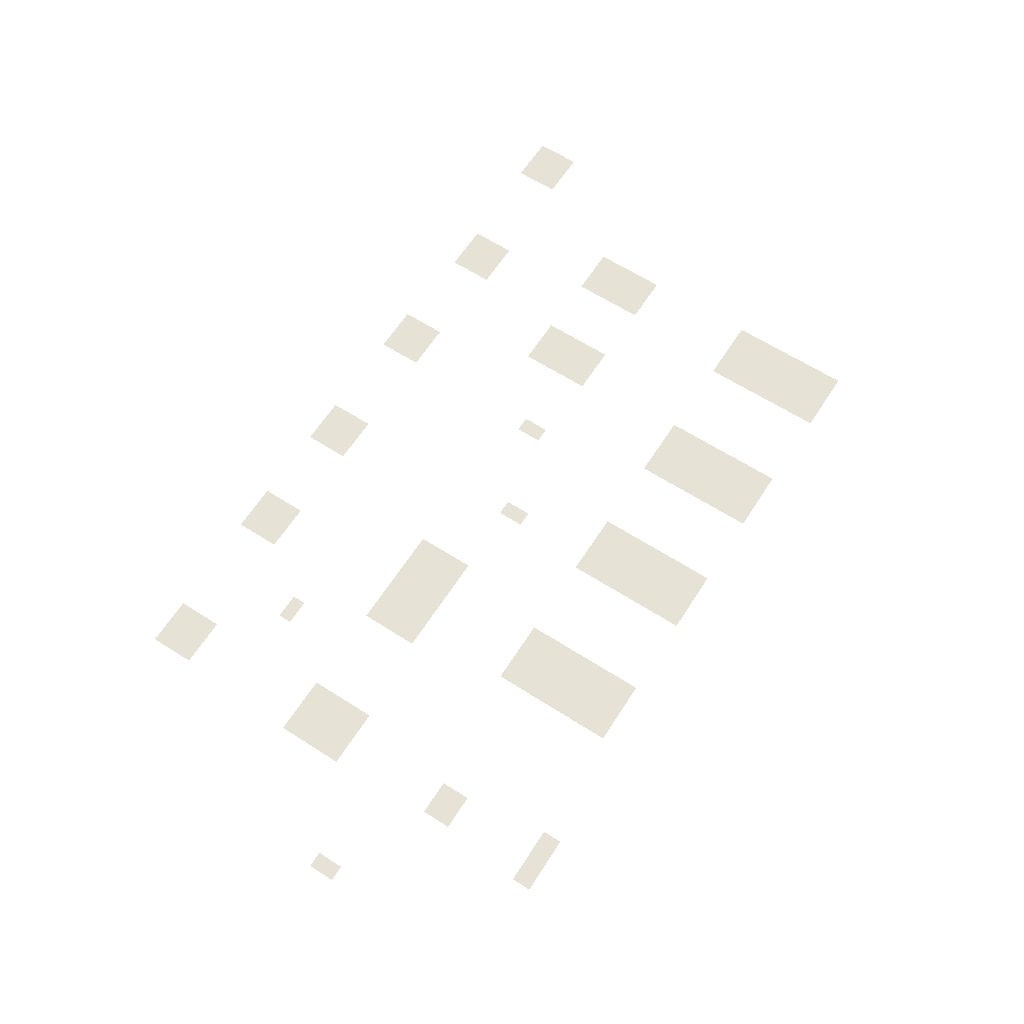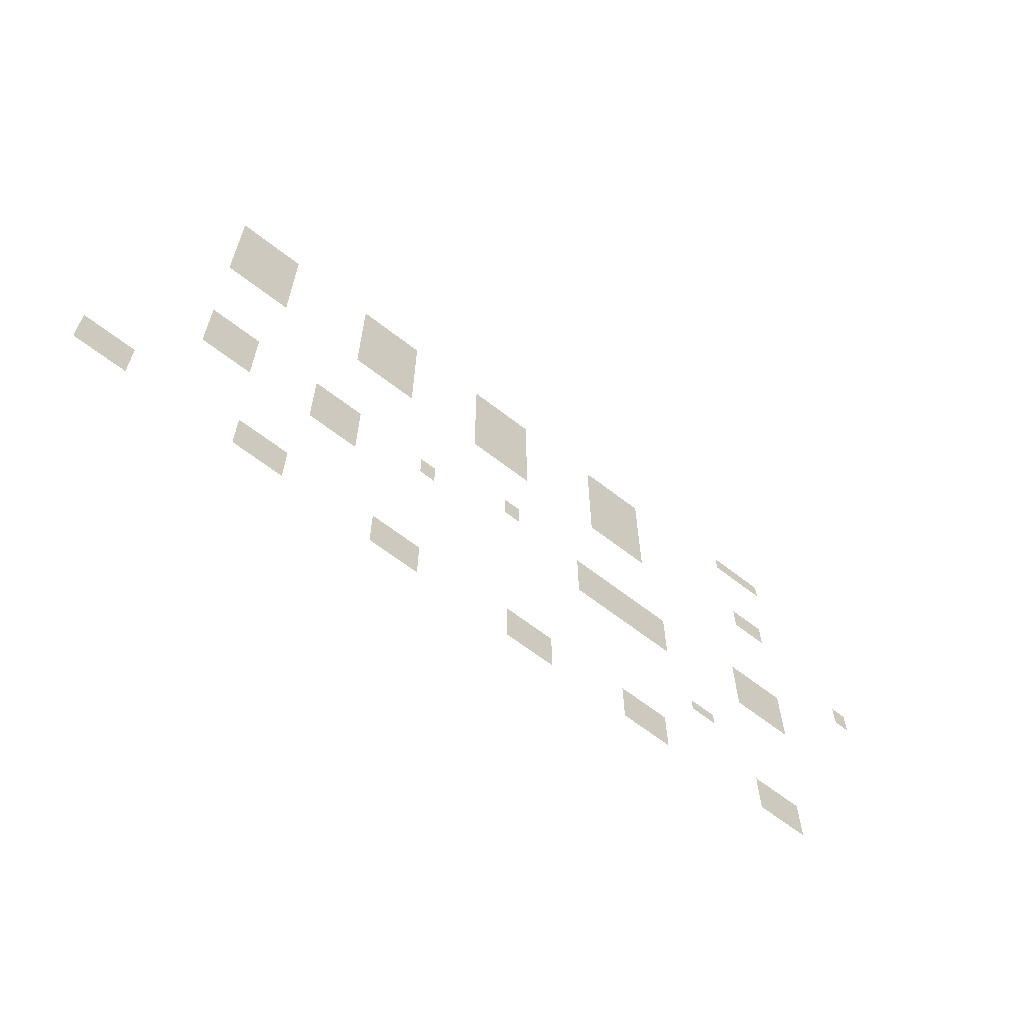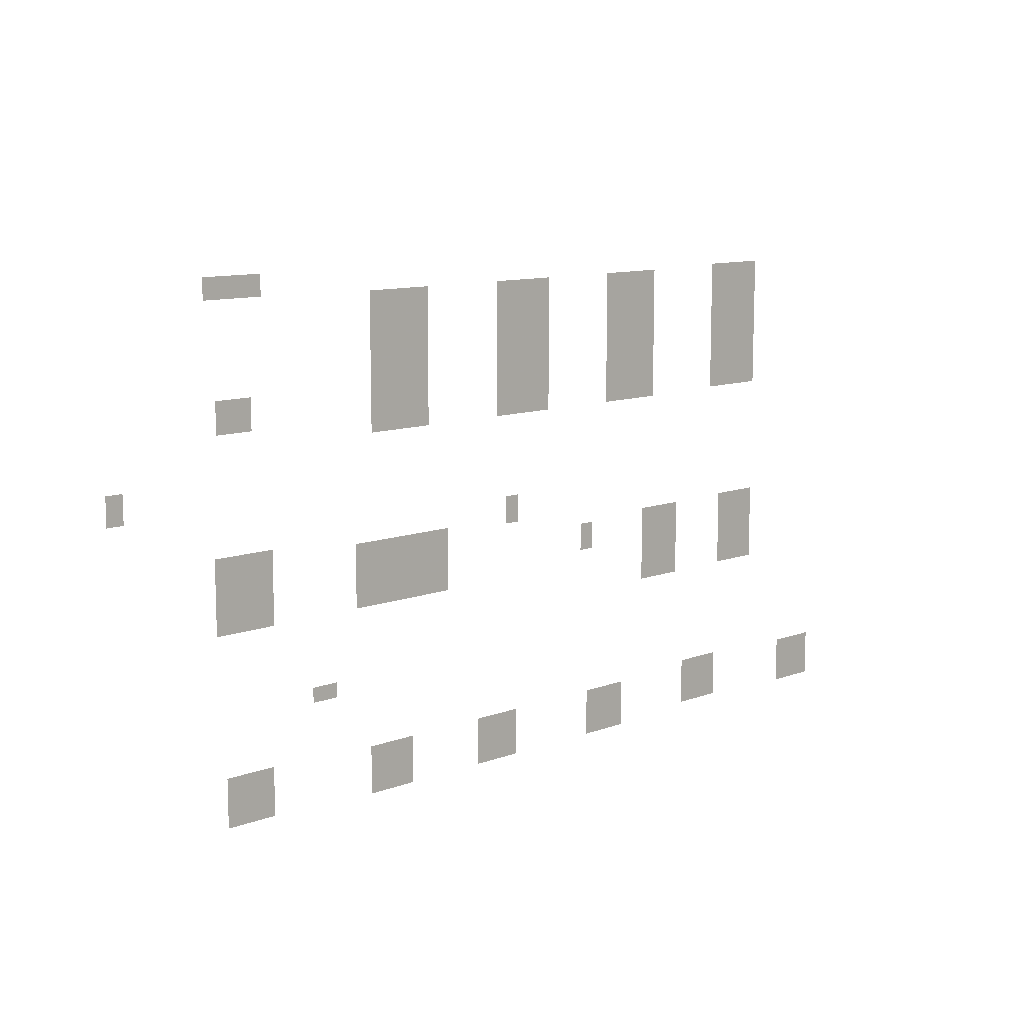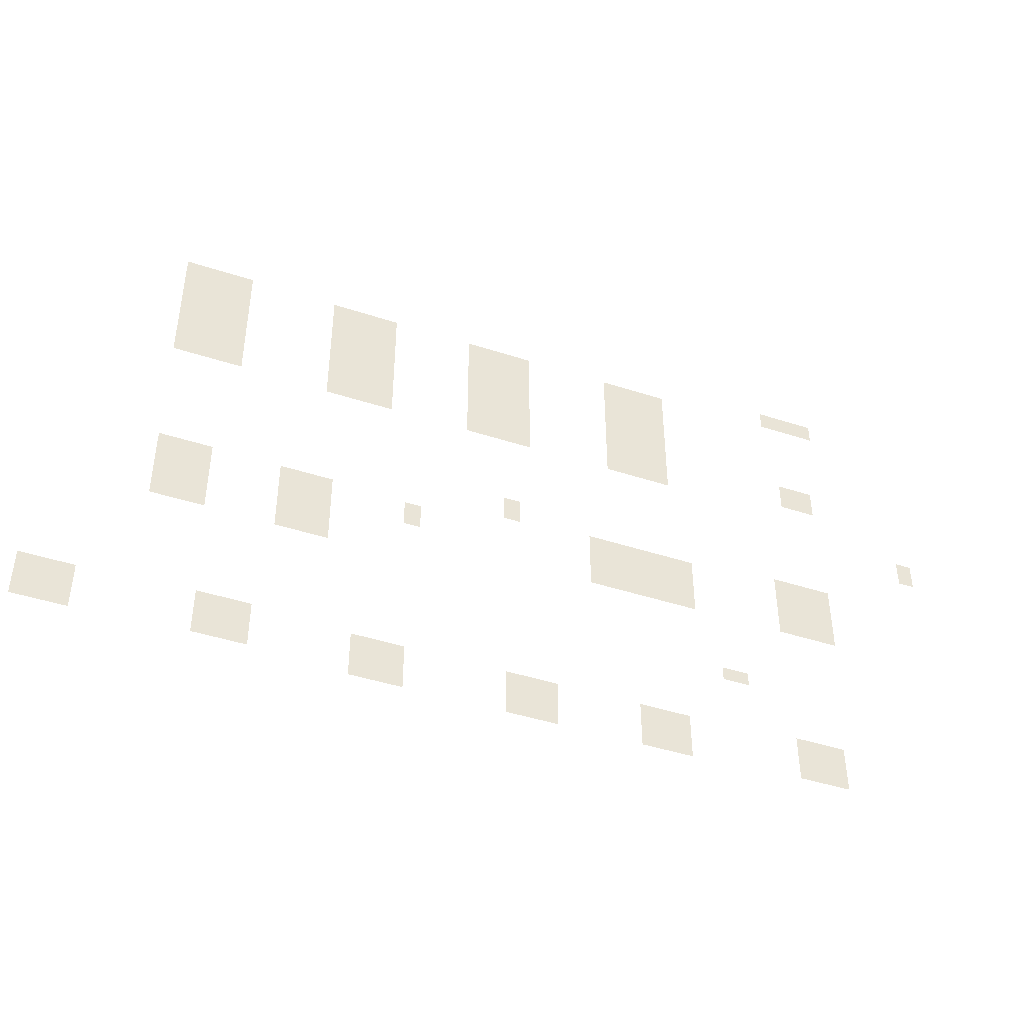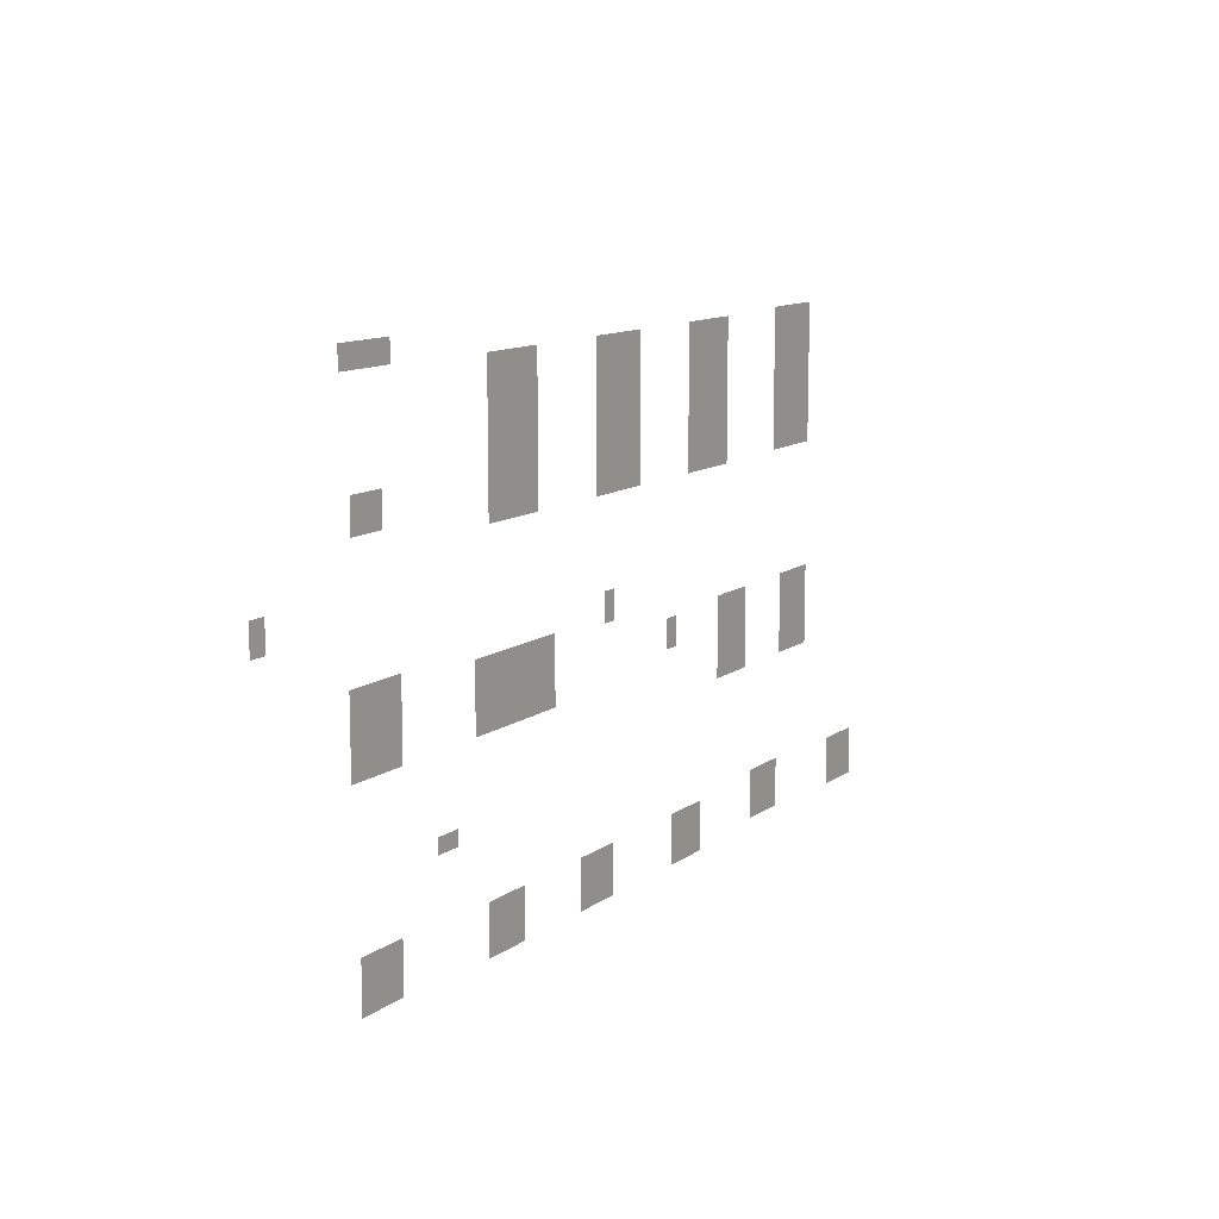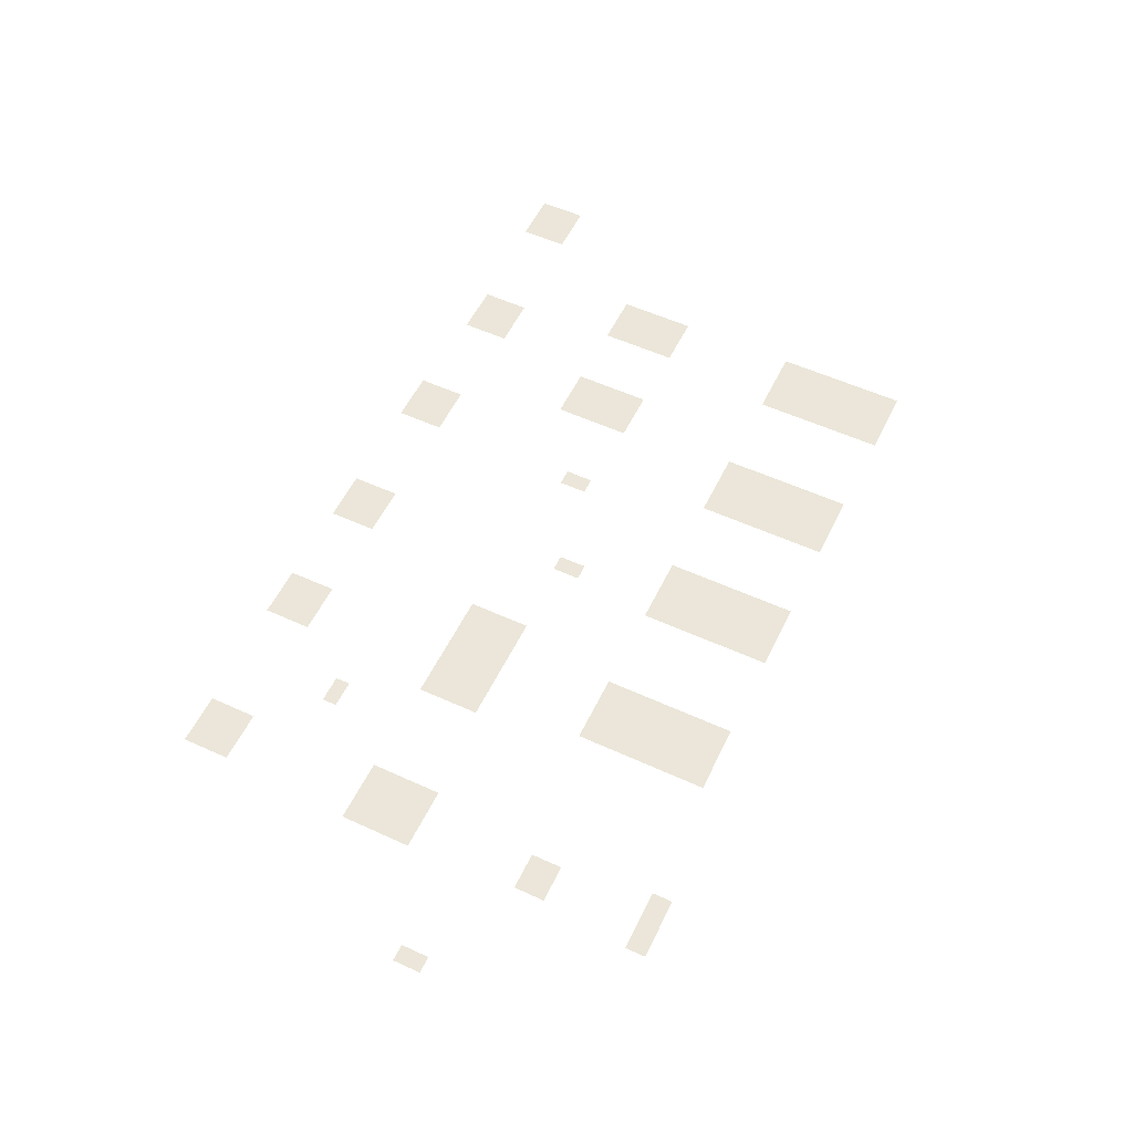
<metadata>
{"format":"obj","ext":"obj","renderer":"f3d","projection":"perspective","resolution":1024,"background":"white","views":[{"elev":63.6,"azim":122.8,"up":"+Z"},{"elev":-63.8,"azim":-38.3,"up":"+Y"},{"elev":11.1,"azim":137.9,"up":"+Y"},{"elev":-43.3,"azim":-21.2,"up":"+Y"},{"elev":11.8,"azim":121.8,"up":"+Y"},{"elev":55.5,"azim":115.7,"up":"+Z"}]}
</metadata>
<code>
v 2120 2272 0
v 2928 3816 0
v 2120 3816 0
v 2928 2272 0
v 291.2 2272 0
v 1099 3816 0
v 291.2 3816 0
v 1099 2272 0
v -1468 2272 0
v -660.5 3816 0
v -1468 3816 0
v -660.5 2272 0
v -3313 2293 0
v -2505 3838 0
v -3313 3838 0
v -2505 2293 0
v -4525 -1811 0
v -3924 -1258 0
v -4525 -1258 0
v -3924 -1811 0
v -2666 -1757 0
v -2064 -1204 0
v -2666 -1204 0
v -2064 -1757 0
v -968.7 -1829 0
v -367.2 -1276 0
v -968.7 -1276 0
v -367.2 -1829 0
v 800.5 -1829 0
v 1402 -1276 0
v 800.5 -1276 0
v 1402 -1829 0
v 2389 -1829 0
v 2991 -1276 0
v 2389 -1276 0
v 2991 -1829 0
v 4321 -1775 0
v 4923 -1222 0
v 4321 -1222 0
v 4923 -1775 0
v -1916 -12.89 0
v -1305 884.1 0
v -1916 884.1 0
v -1305 -12.89 0
v -3315 0.3057 0
v -2704 897.3 0
v -3315 897.3 0
v -2704 0.3057 0
v 3168 340.8 0
v 1846 1065 0
v 1846 340.8 0
v 3168 1065 0
v 4275 336.1 0
v 5003 1163 0
v 4275 1163 0
v 5003 336.1 0
v 5058 3835 0
v 4350 4070 0
v 4350 3835 0
v 5058 4070 0
v 4505 2450 0
v 4943 2806 0
v 4505 2806 0
v 4943 2450 0
v 3778 -613.7 0
v 3459 -444 0
v 3459 -613.7 0
v 3778 -444 0
v 769.9 995.5 0
v 965.4 1318 0
v 769.9 1318 0
v 965.4 995.5 0
v 6066 1663 0
v 6261 1986 0
v 6066 1986 0
v 6261 1663 0
v -442.6 506.1 0
v -247.1 828.8 0
v -442.6 828.8 0
v -247.1 506.1 0
o BackSkin
f 1 2 3
f 1 4 2
f 5 6 7
f 5 8 6
f 9 10 11
f 9 12 10
f 13 14 15
f 13 16 14
f 17 18 19
f 17 20 18
f 21 22 23
f 21 24 22
f 25 26 27
f 25 28 26
f 29 30 31
f 29 32 30
f 33 34 35
f 33 36 34
f 37 38 39
f 37 40 38
f 41 42 43
f 41 44 42
f 45 46 47
f 45 48 46
f 49 50 51
f 49 52 50
f 53 54 55
f 53 56 54
f 57 58 59
f 57 60 58
f 61 62 63
f 61 64 62
f 65 66 67
f 65 68 66
f 69 70 71
f 69 72 70
f 73 74 75
f 73 76 74
f 77 78 79
f 77 80 78

</code>
